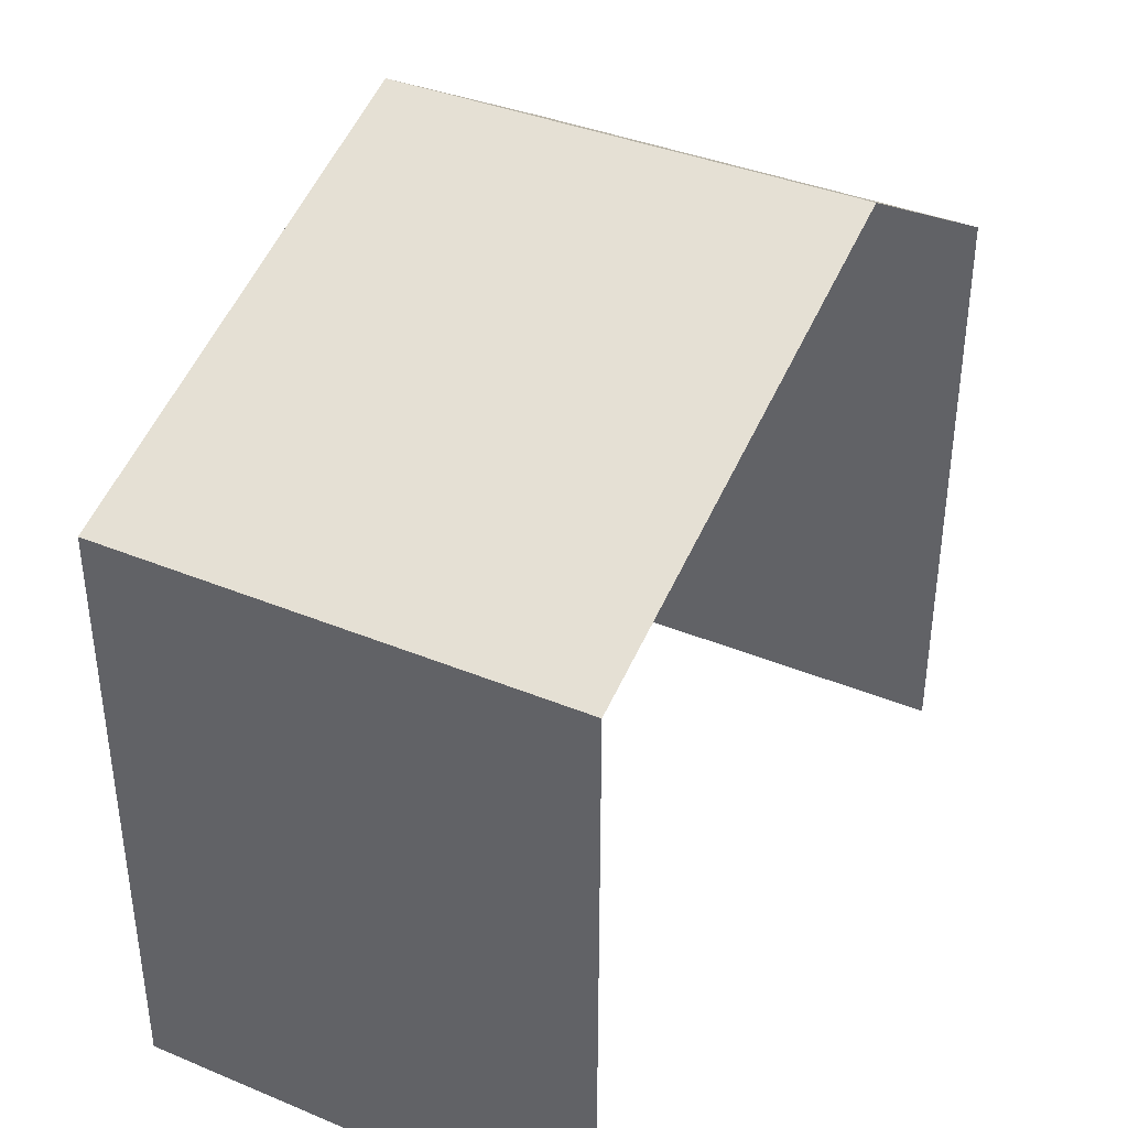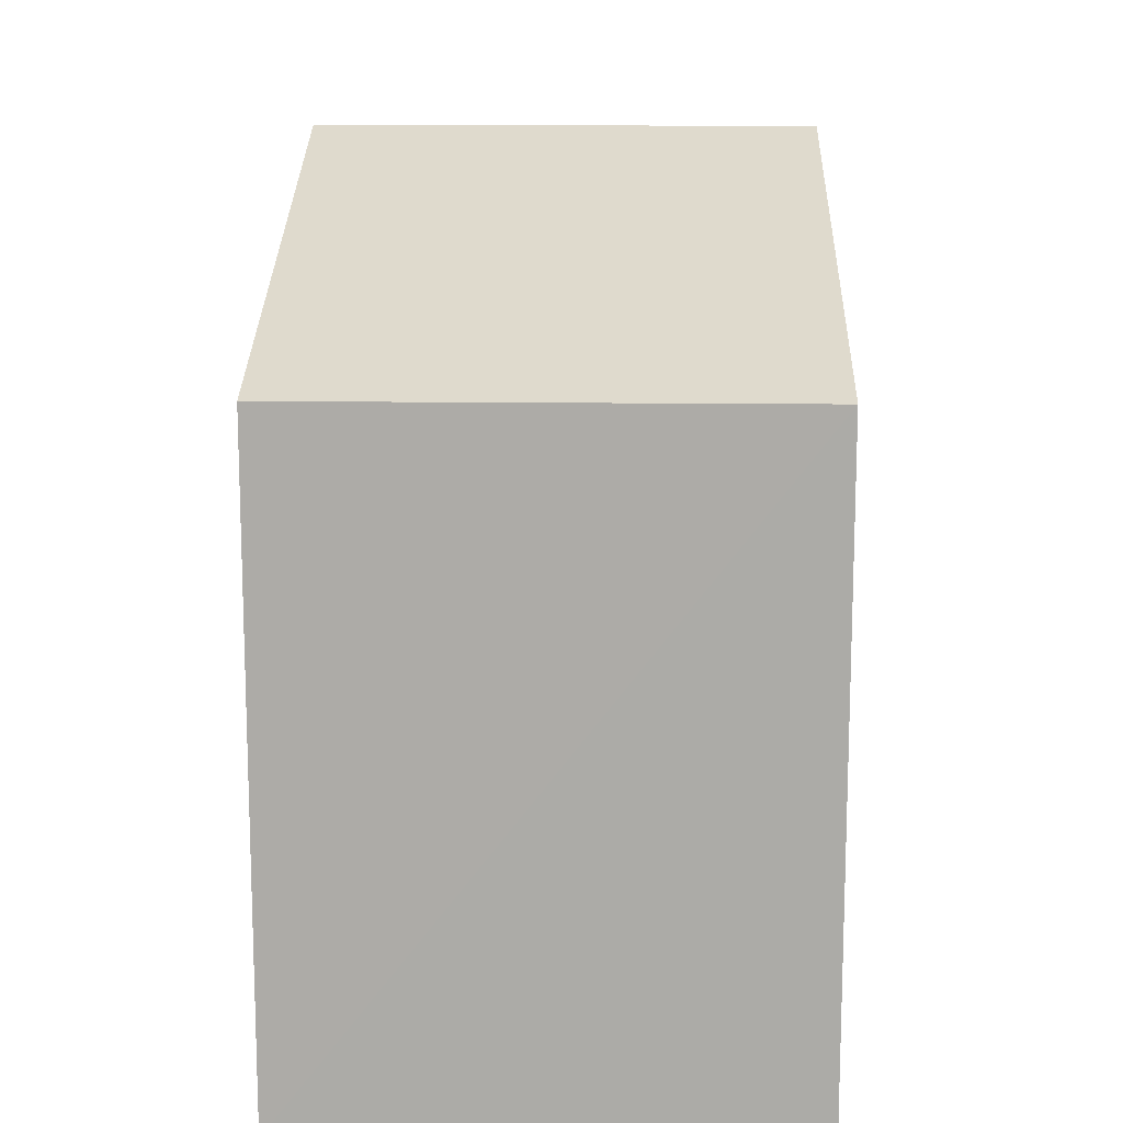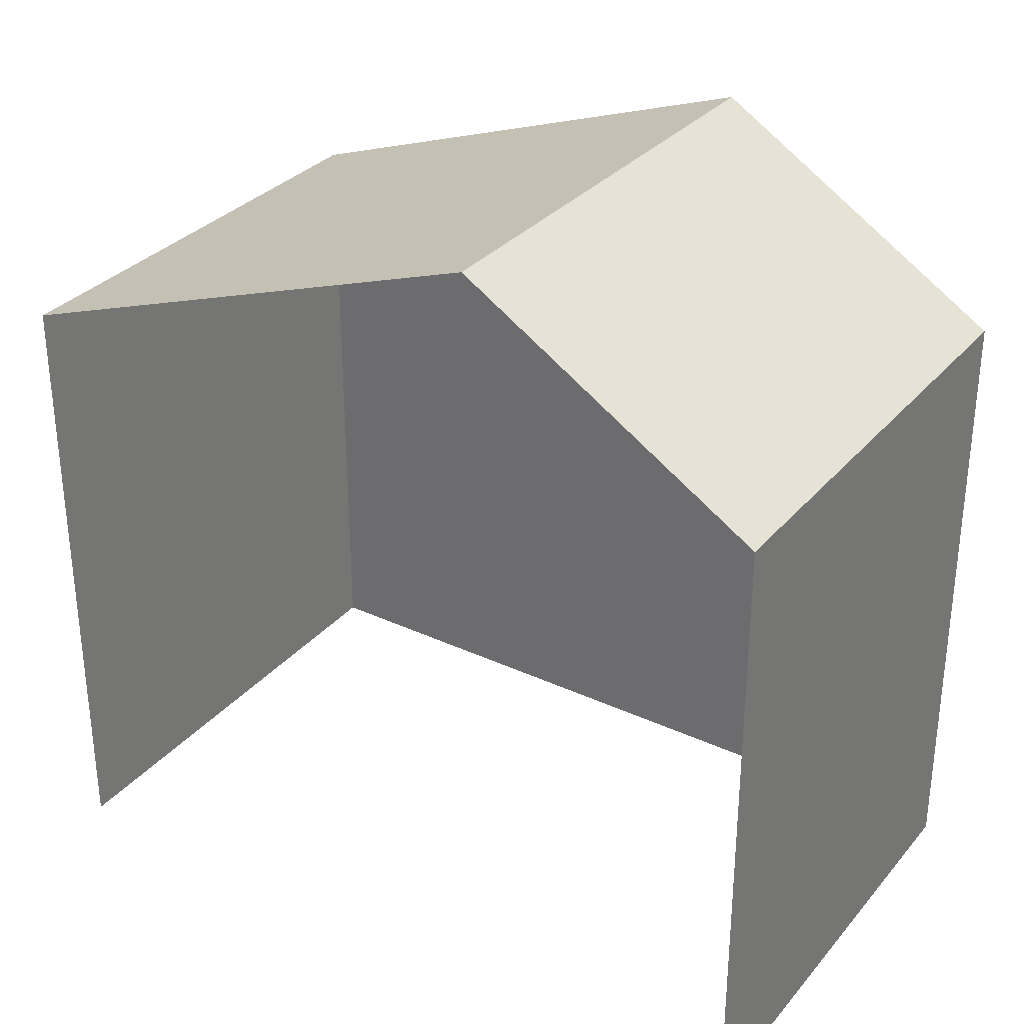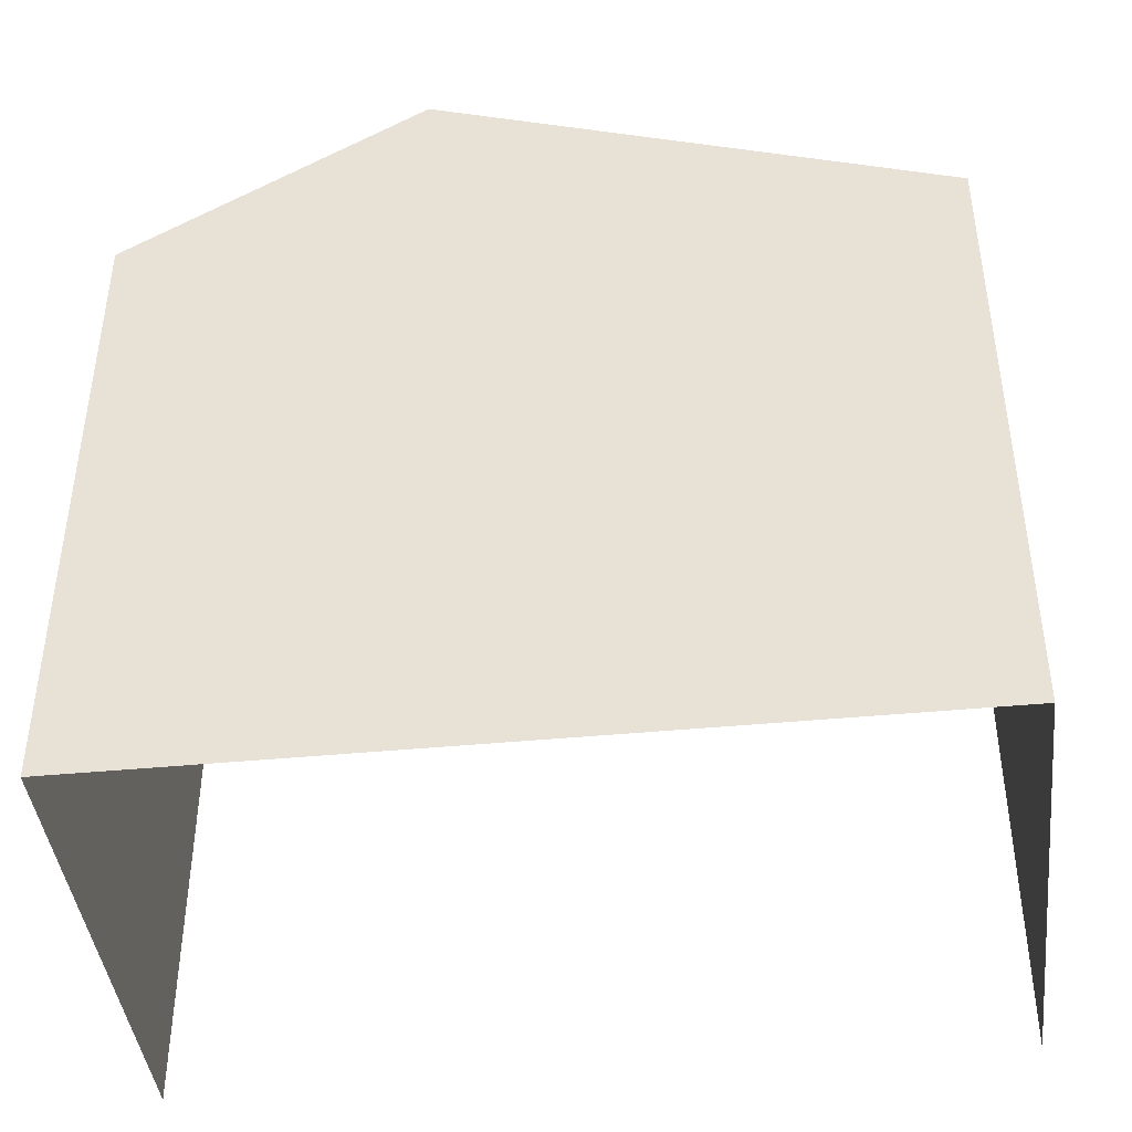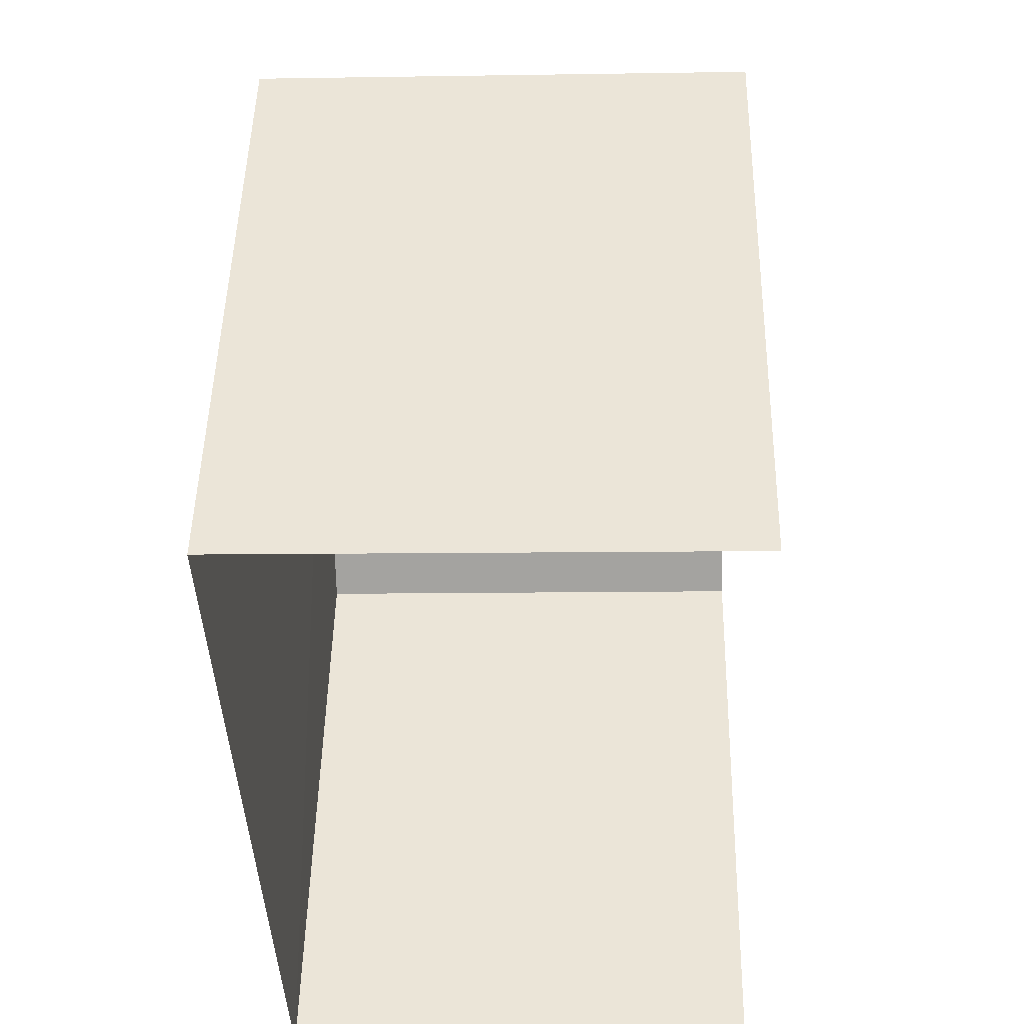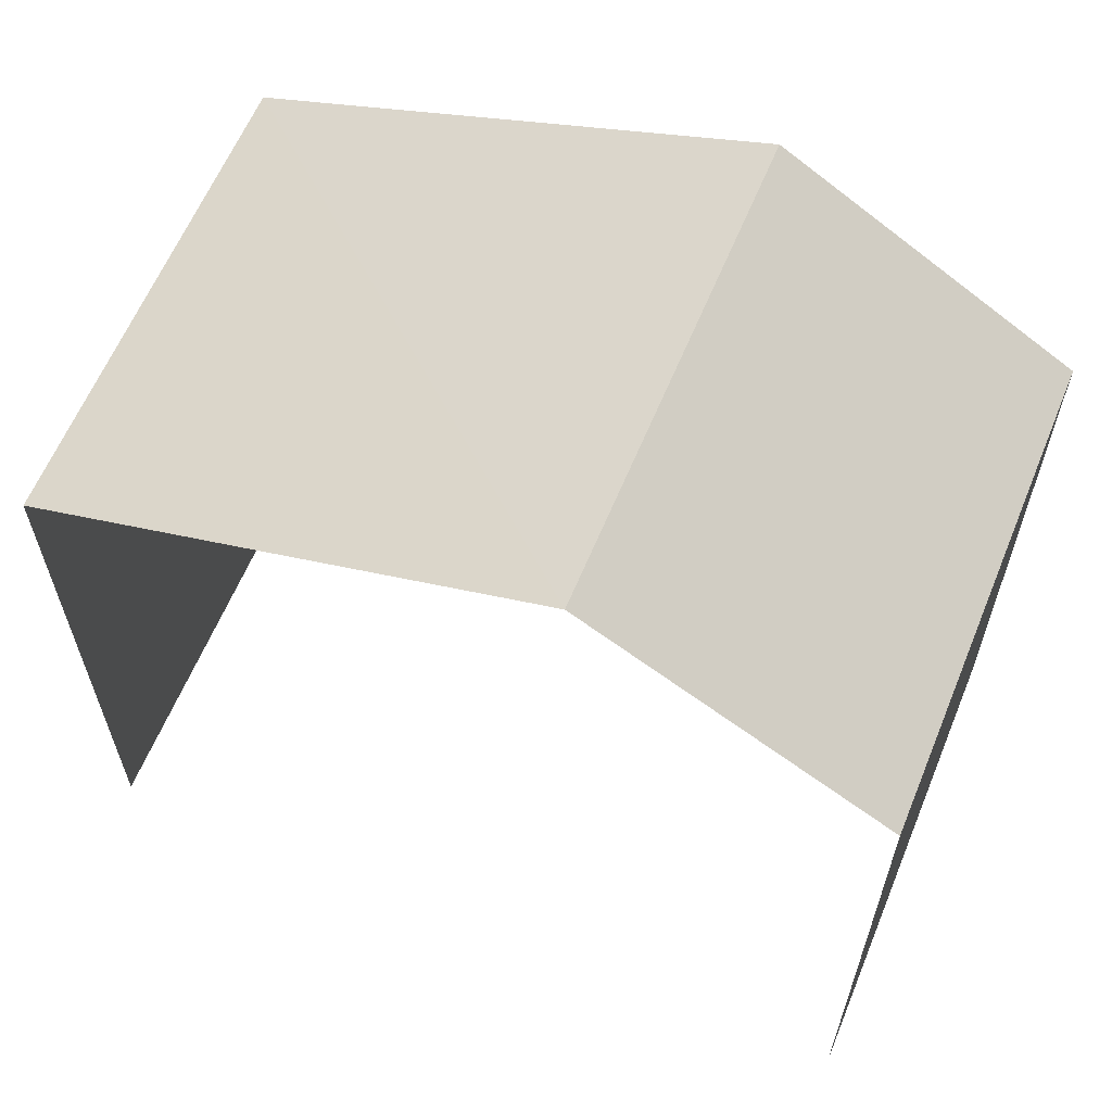
<metadata>
{"format":"obj","ext":"obj","renderer":"f3d","projection":"perspective","resolution":1024,"background":"white","views":[{"elev":38.4,"azim":-154.4,"up":"+Z"},{"elev":13.4,"azim":179.6,"up":"+Z"},{"elev":31.6,"azim":-58.9,"up":"+Z"},{"elev":-42.6,"azim":94.7,"up":"+Z"},{"elev":48.2,"azim":-178.8,"up":"+Y"},{"elev":61.9,"azim":-69.7,"up":"+Z"}]}
</metadata>
<code>
v -3.735e+05 -1.051e+05 22.11
v -3.735e+05 -1.051e+05 22.11
v -3.735e+05 -1.051e+05 22.11
v -3.735e+05 -1.051e+05 22.11
v -3.735e+05 -1.051e+05 28.76
v -3.735e+05 -1.051e+05 28.76
v -3.735e+05 -1.051e+05 30.67
v -3.735e+05 -1.051e+05 30.67
v -3.735e+05 -1.051e+05 28.76
v -3.735e+05 -1.051e+05 28.76
f 1 2 3
f 4 1 3
f 6 4 7
f 4 3 7
f 3 9 7
f 5 6 7
f 8 5 7
f 9 10 8
f 7 9 8
f 9 3 2
f 10 9 2
f 6 1 4
f 6 5 1
f 10 2 8
f 2 1 8
f 1 5 8

</code>
